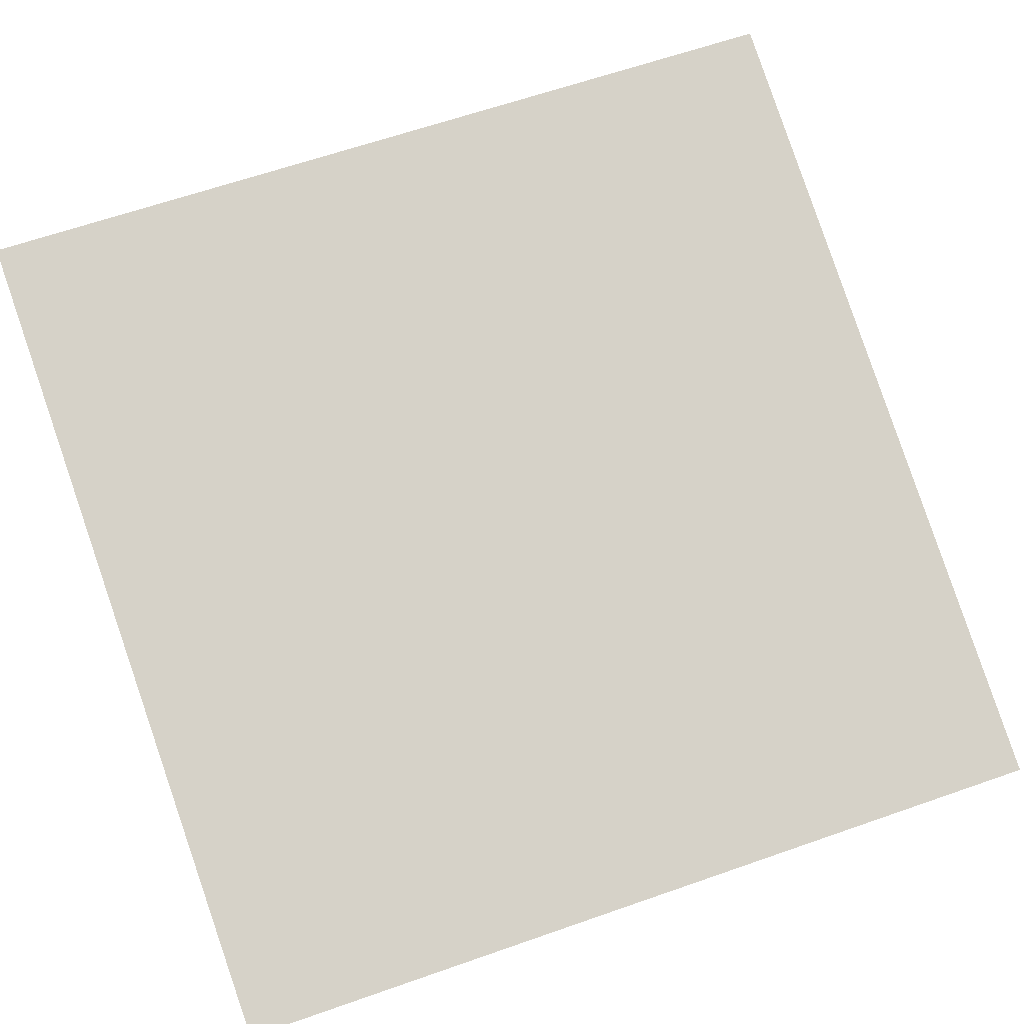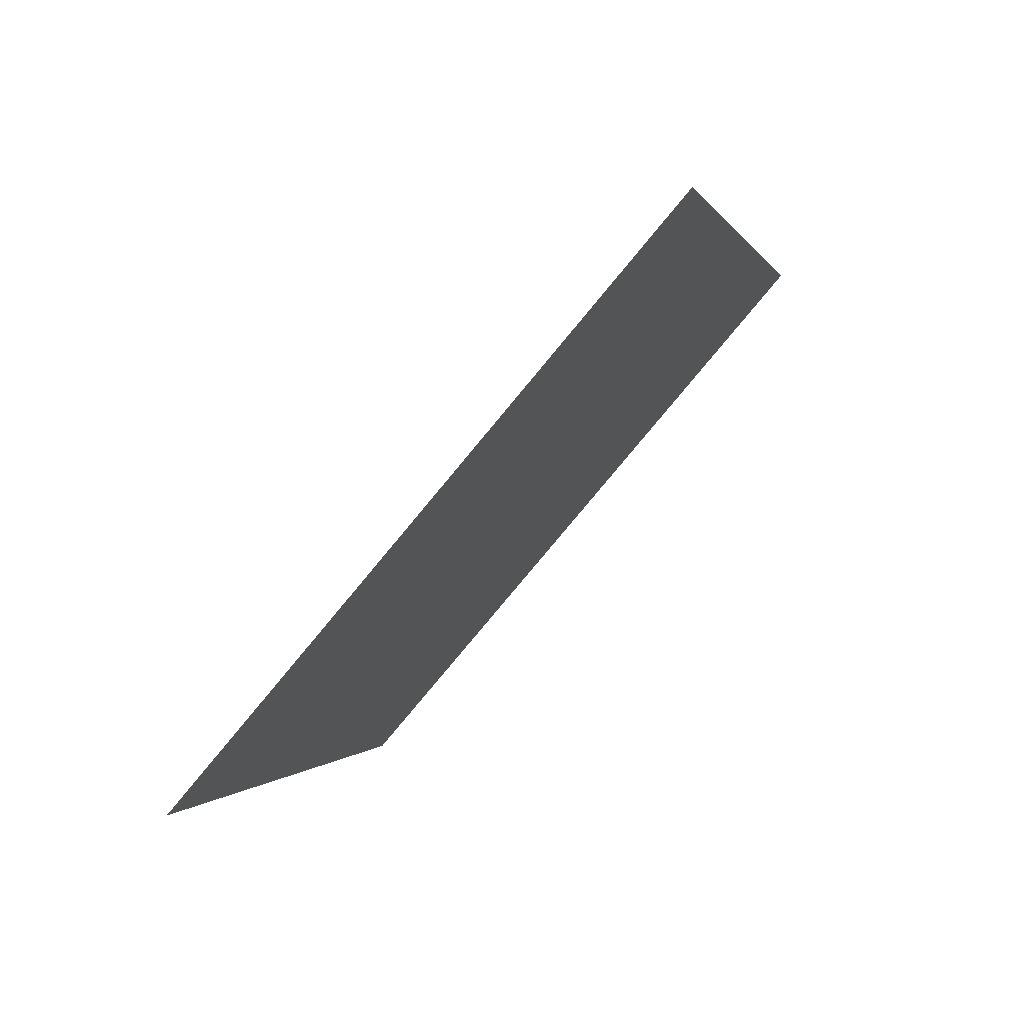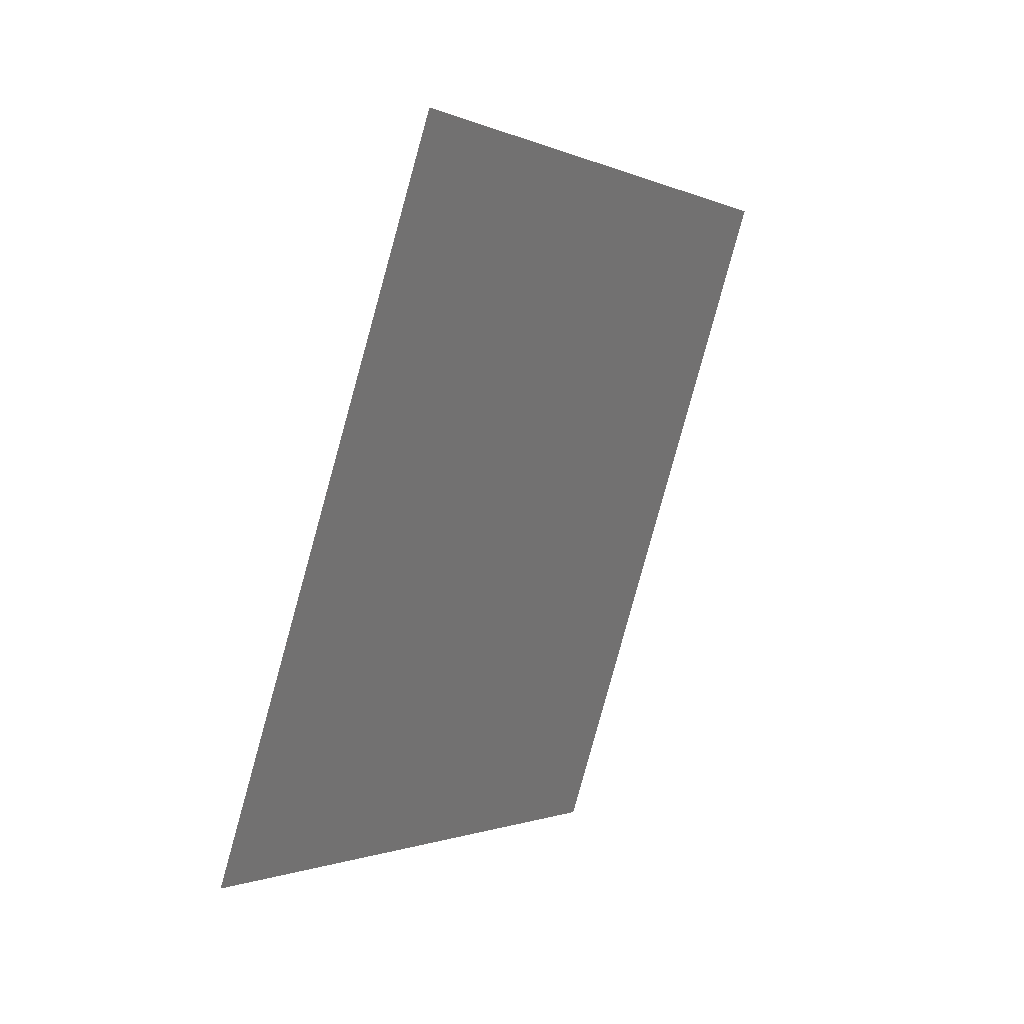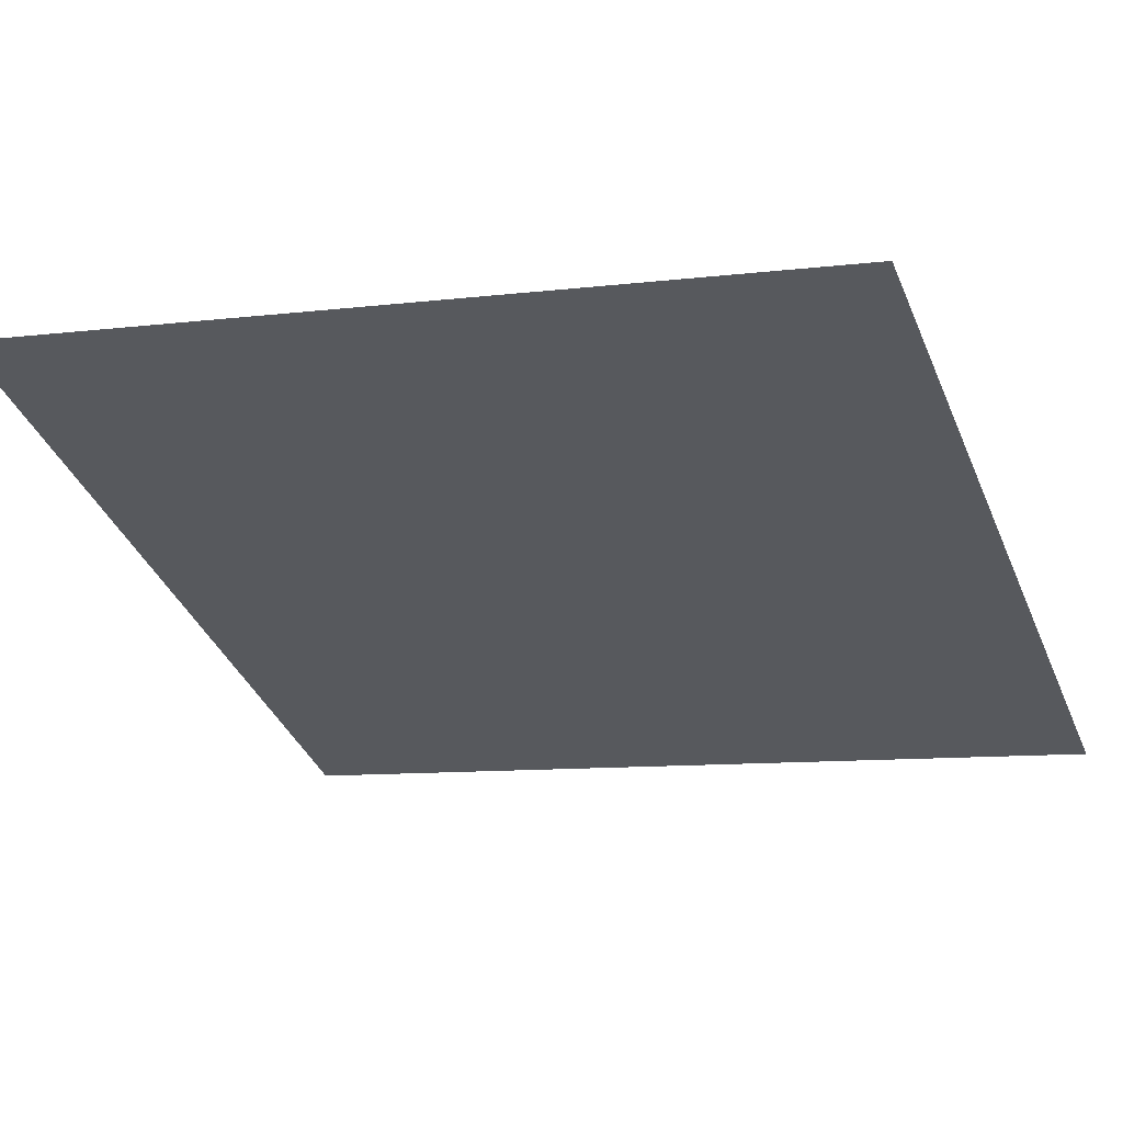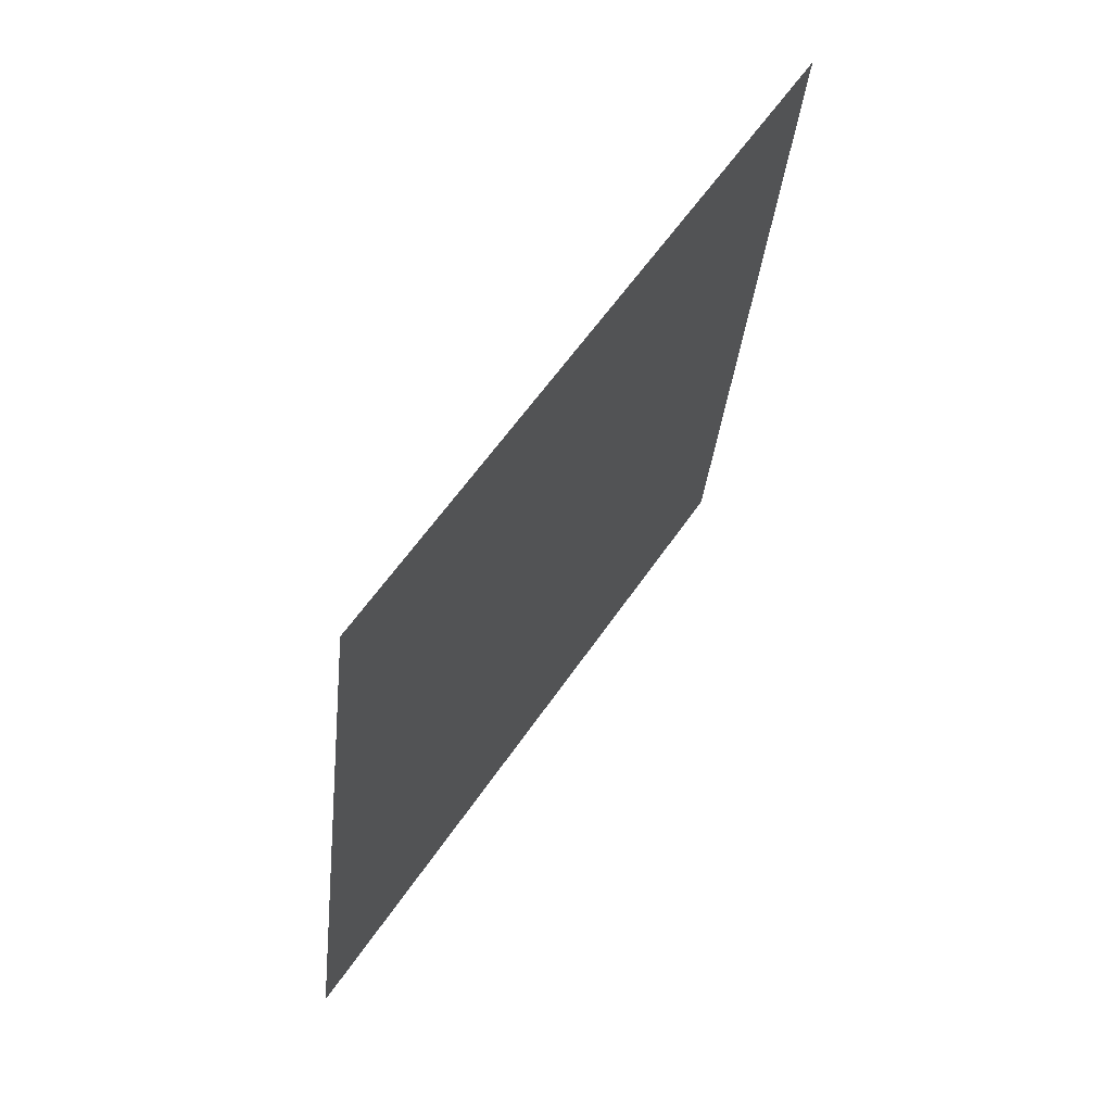
<metadata>
{"format":"obj","ext":"obj","renderer":"f3d","projection":"perspective","resolution":1024,"background":"white","views":[{"elev":-55.8,"azim":31.0,"up":"+Z"},{"elev":-52.1,"azim":26.8,"up":"+Y"},{"elev":-60.7,"azim":53.5,"up":"+Y"},{"elev":-75.0,"azim":-149.3,"up":"+Z"},{"elev":-10.4,"azim":64.5,"up":"+Y"}]}
</metadata>
<code>
g TreeLeaves18
v -0.4647 -0.6591 0.1869
v -0.5617 0.2372 -0.56
v 0.4647 0.6591 -0.1869
v 0.5617 -0.2372 0.56
g TreeLeaves18_0
f 3 2 1
f 4 3 1

</code>
